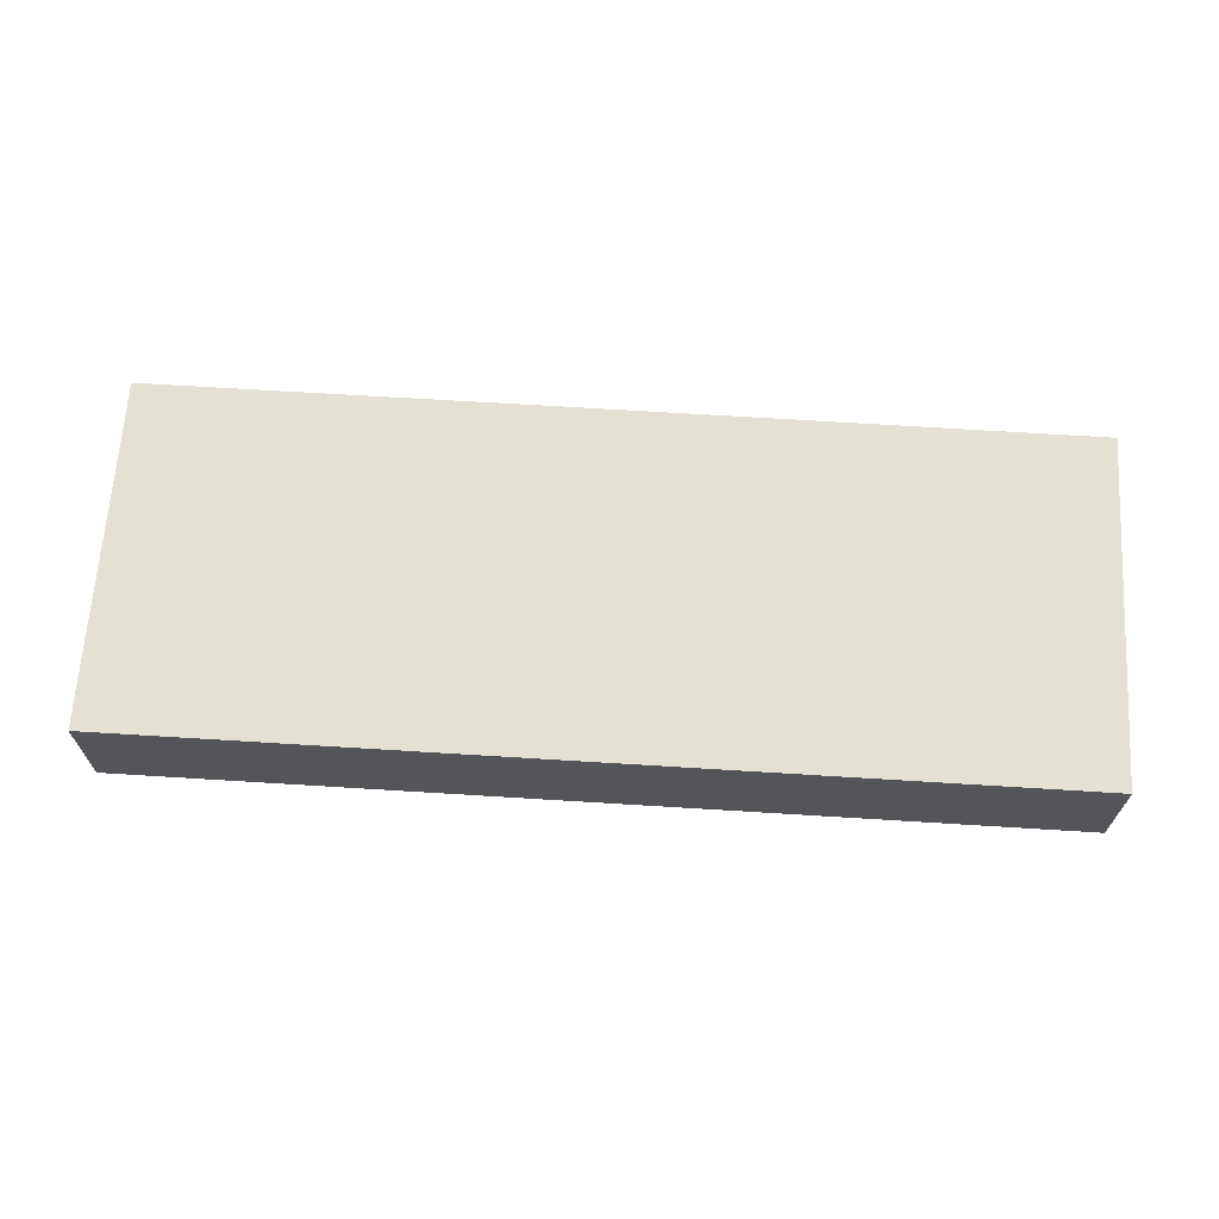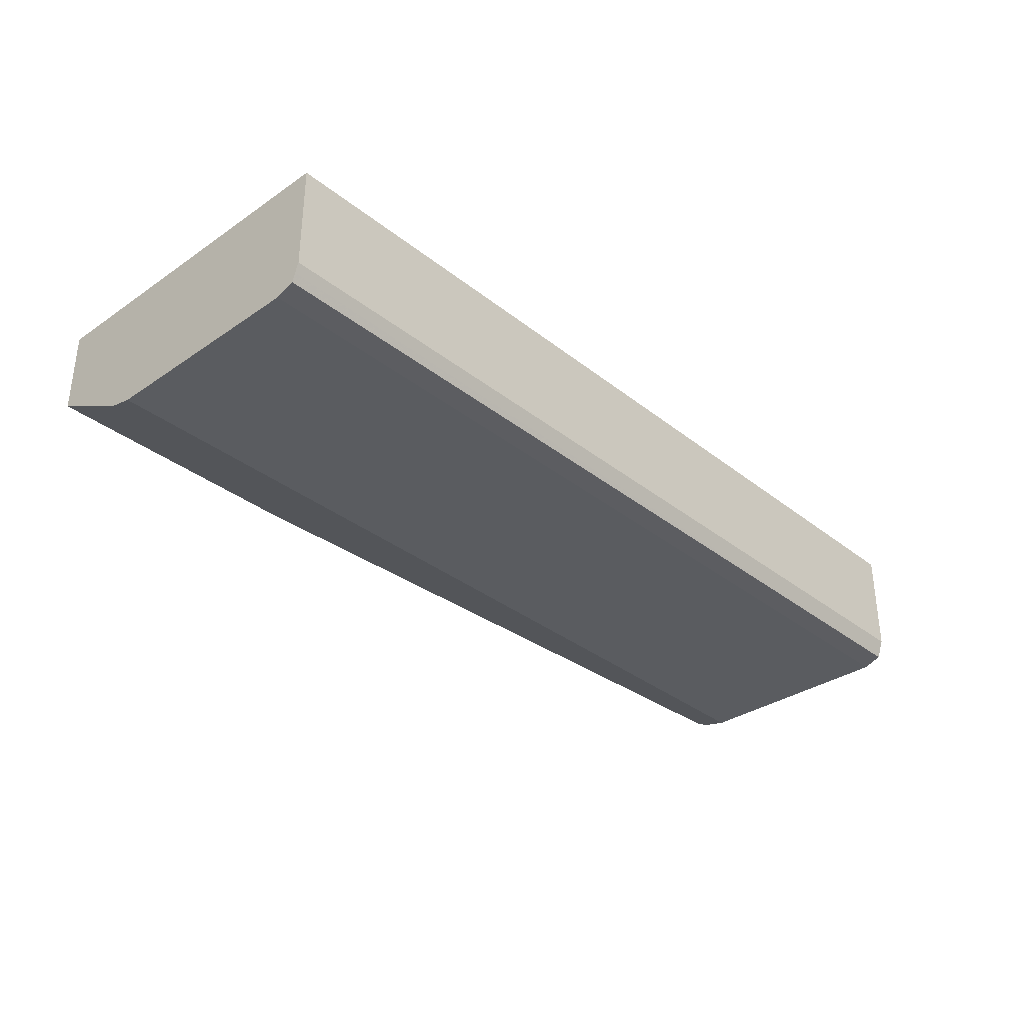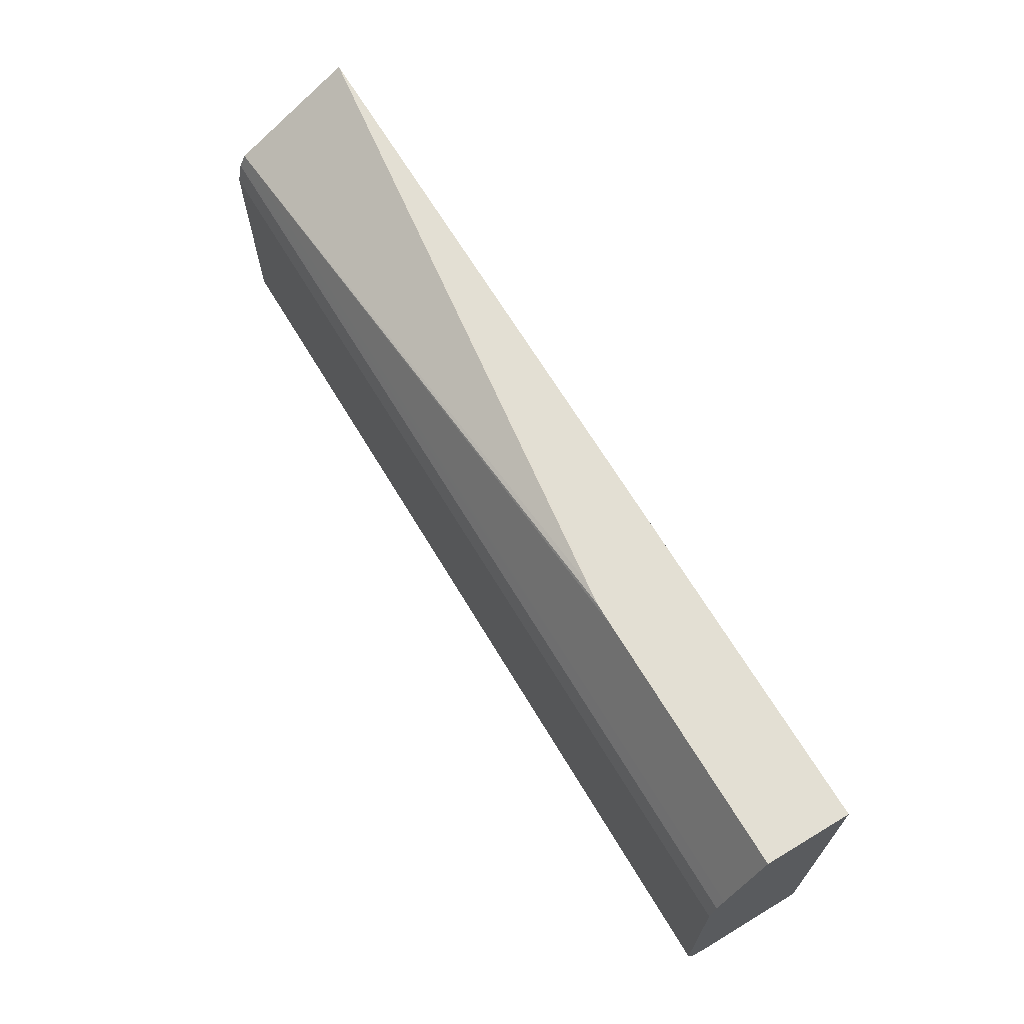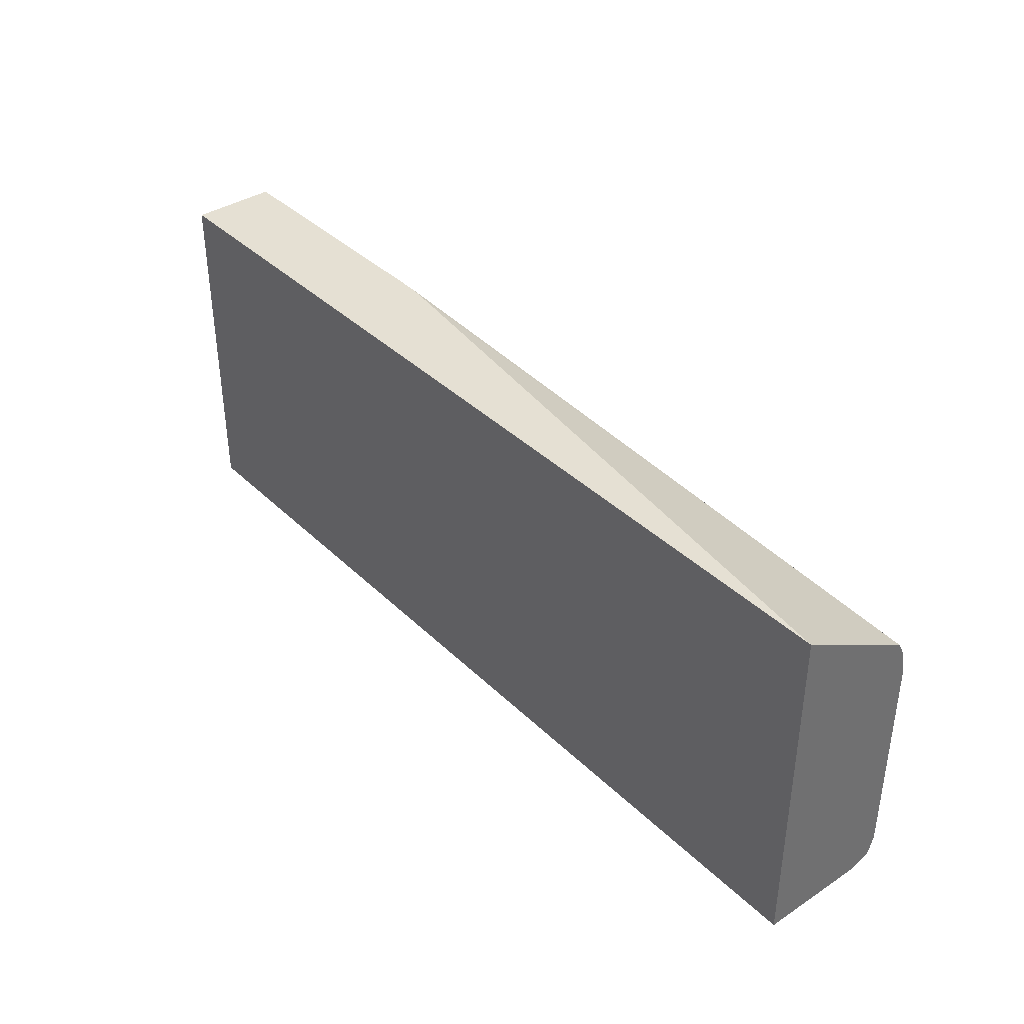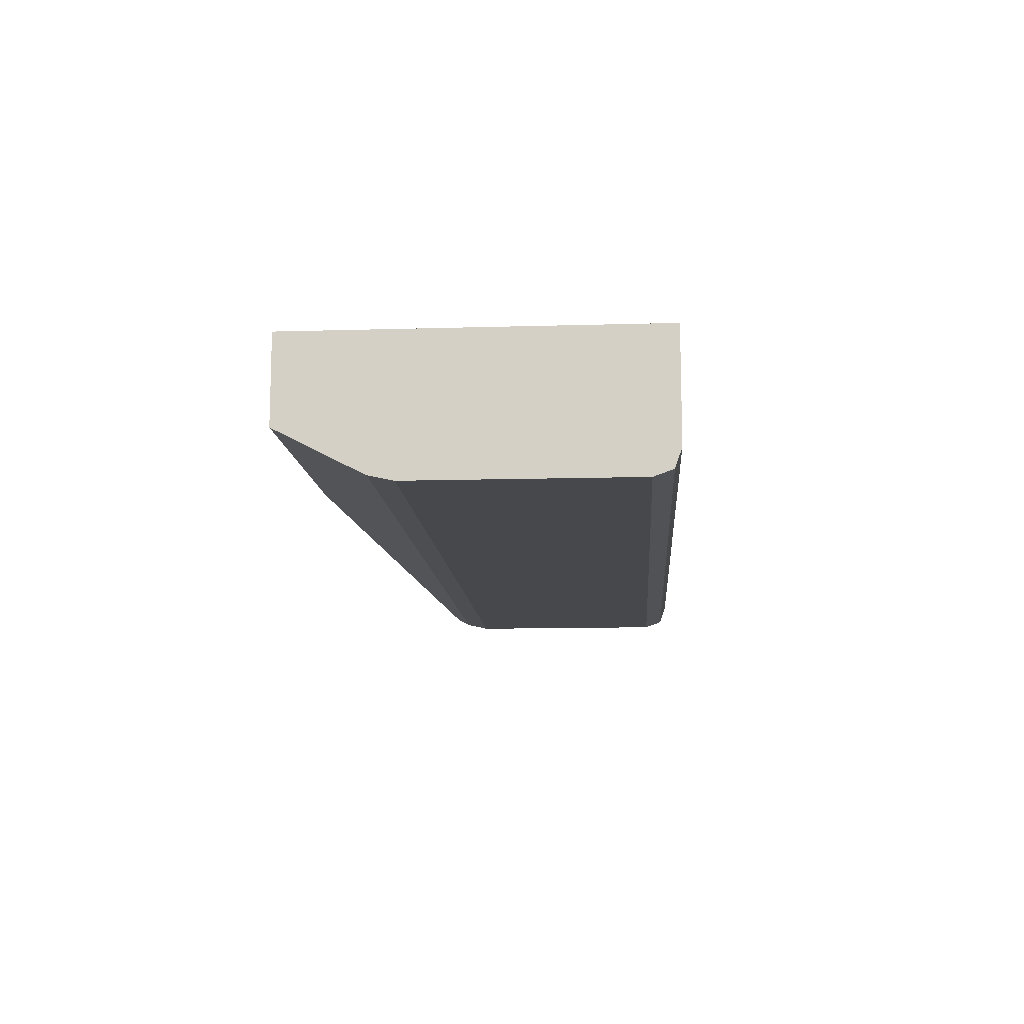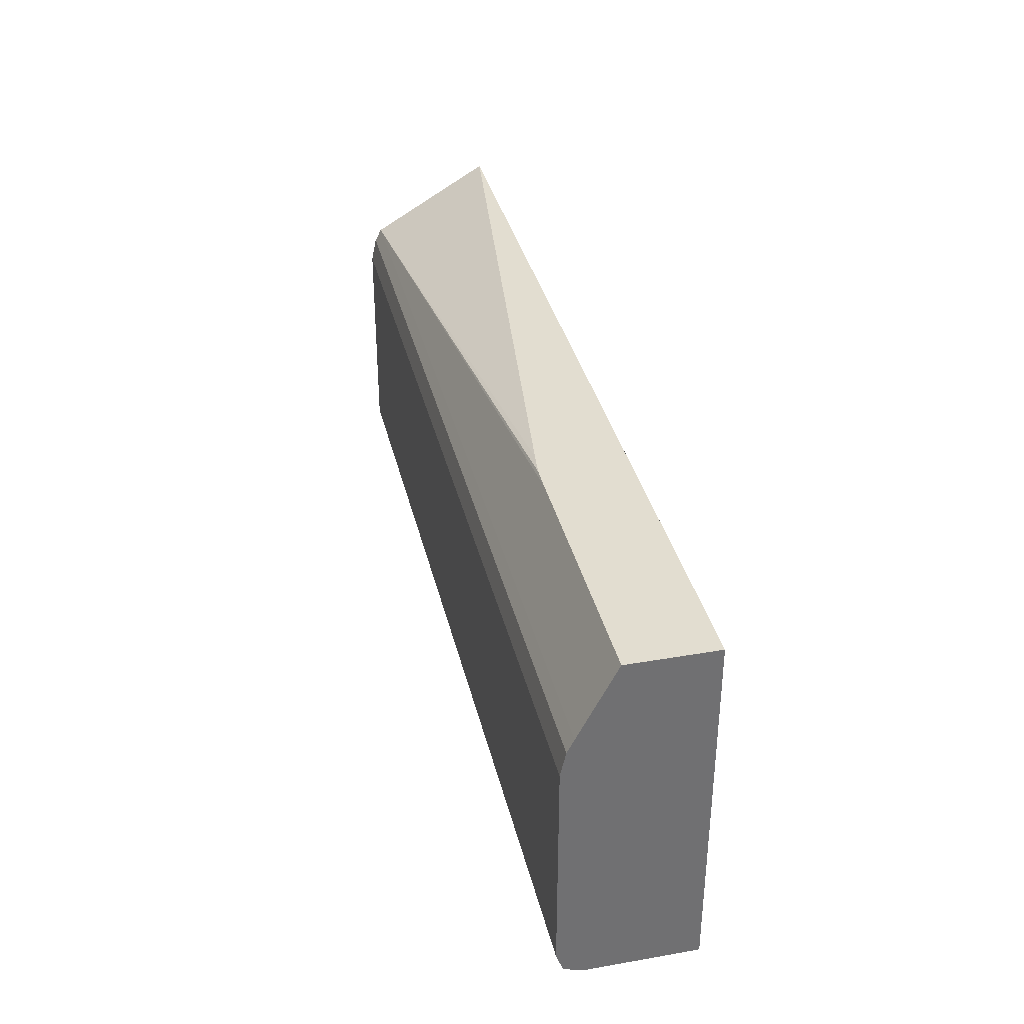
<metadata>
{"format":"obj","ext":"obj","renderer":"f3d","projection":"perspective","resolution":1024,"background":"white","views":[{"elev":65.9,"azim":3.6,"up":"+Z"},{"elev":-33.6,"azim":-47.0,"up":"+Z"},{"elev":67.1,"azim":-121.0,"up":"+Y"},{"elev":38.0,"azim":50.4,"up":"+Y"},{"elev":-11.6,"azim":-86.0,"up":"+Z"},{"elev":35.4,"azim":-103.0,"up":"+Y"}]}
</metadata>
<code>
v -0.01109 -0.02099 -0.02624
v -0.01294 -0.02099 -0.02785
v -0.01124 -0.02099 -0.02624
v 0.001353 -0.02102 -0.02624
v -0.01323 -0.02099 -0.0281
v -0.02101 -0.02099 -0.02624
v 0.001353 -0.02948 -0.02624
v 0.001353 -0.02272 -0.02919
v -0.01369 -0.02099 -0.02823
v -0.02101 -0.02099 -0.02831
v -0.02101 -0.02948 -0.02624
v 0.001353 -0.02948 -0.02886
v 0.001353 -0.02298 -0.02932
v -0.01545 -0.02272 -0.02919
v -0.01487 -0.02099 -0.02831
v -0.01429 -0.02099 -0.0283
v -0.02101 -0.02272 -0.02919
v -0.02101 -0.02948 -0.02886
v 0.001353 -0.02932 -0.02932
v -0.02101 -0.02939 -0.02911
v 0.001353 -0.02303 -0.02935
v -0.02101 -0.02303 -0.02935
v -0.02101 -0.02287 -0.02927
v 0.001353 -0.02886 -0.02948
v -0.02101 -0.02932 -0.02932
v -0.02101 -0.02907 -0.0294
v 0.001353 -0.02351 -0.02945
v -0.02101 -0.02362 -0.02948
v 0.001353 -0.02828 -0.02948
v -0.02101 -0.02886 -0.02948
v 0.001353 -0.02362 -0.02948
v -0.02101 -0.02828 -0.02948
f 4 27 21
f 4 31 27
f 22 27 28
f 21 27 22
f 19 26 24
f 19 25 26
f 6 20 18
f 6 25 20
f 1 3 4
f 1 6 3
f 14 23 17
f 19 20 25
f 4 13 8
f 4 21 13
f 6 18 11
f 7 11 18
f 8 14 15
f 8 15 16
f 8 16 9
f 10 15 14
f 28 31 29
f 28 29 32
f 6 26 25
f 6 30 26
f 4 29 31
f 4 24 29
f 4 19 24
f 4 12 19
f 6 32 30
f 6 28 32
f 12 20 19
f 13 21 22
f 10 14 17
f 12 18 20
f 4 9 5
f 4 8 9
f 6 10 17
f 6 17 23
f 24 26 30
f 24 30 32
f 3 7 4
f 4 7 12
f 3 6 11
f 3 11 7
f 7 18 12
f 8 13 14
f 2 4 5
f 1 4 2
f 27 31 28
f 24 32 29
f 1 9 16
f 1 16 15
f 1 15 10
f 1 10 6
f 1 5 9
f 1 2 5
f 6 22 28
f 6 23 22
f 13 22 23
f 13 23 14

</code>
